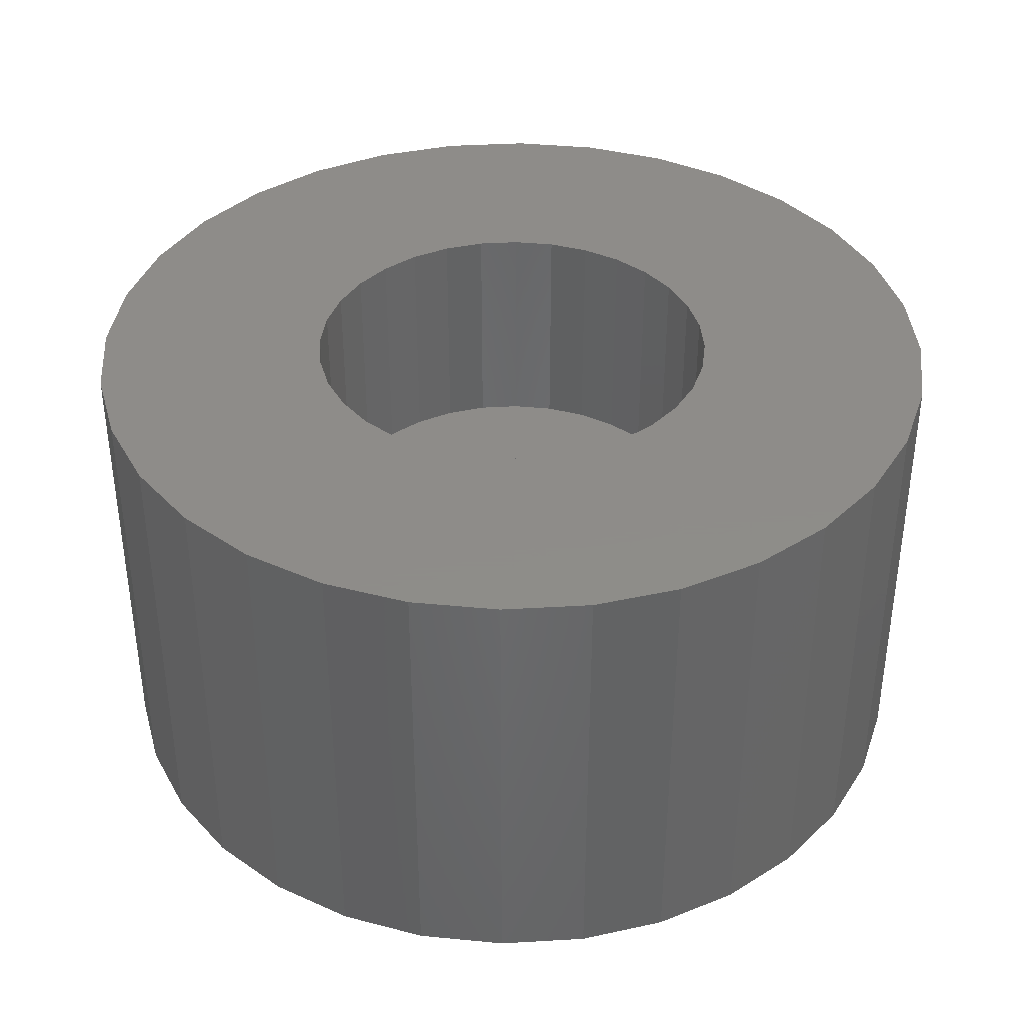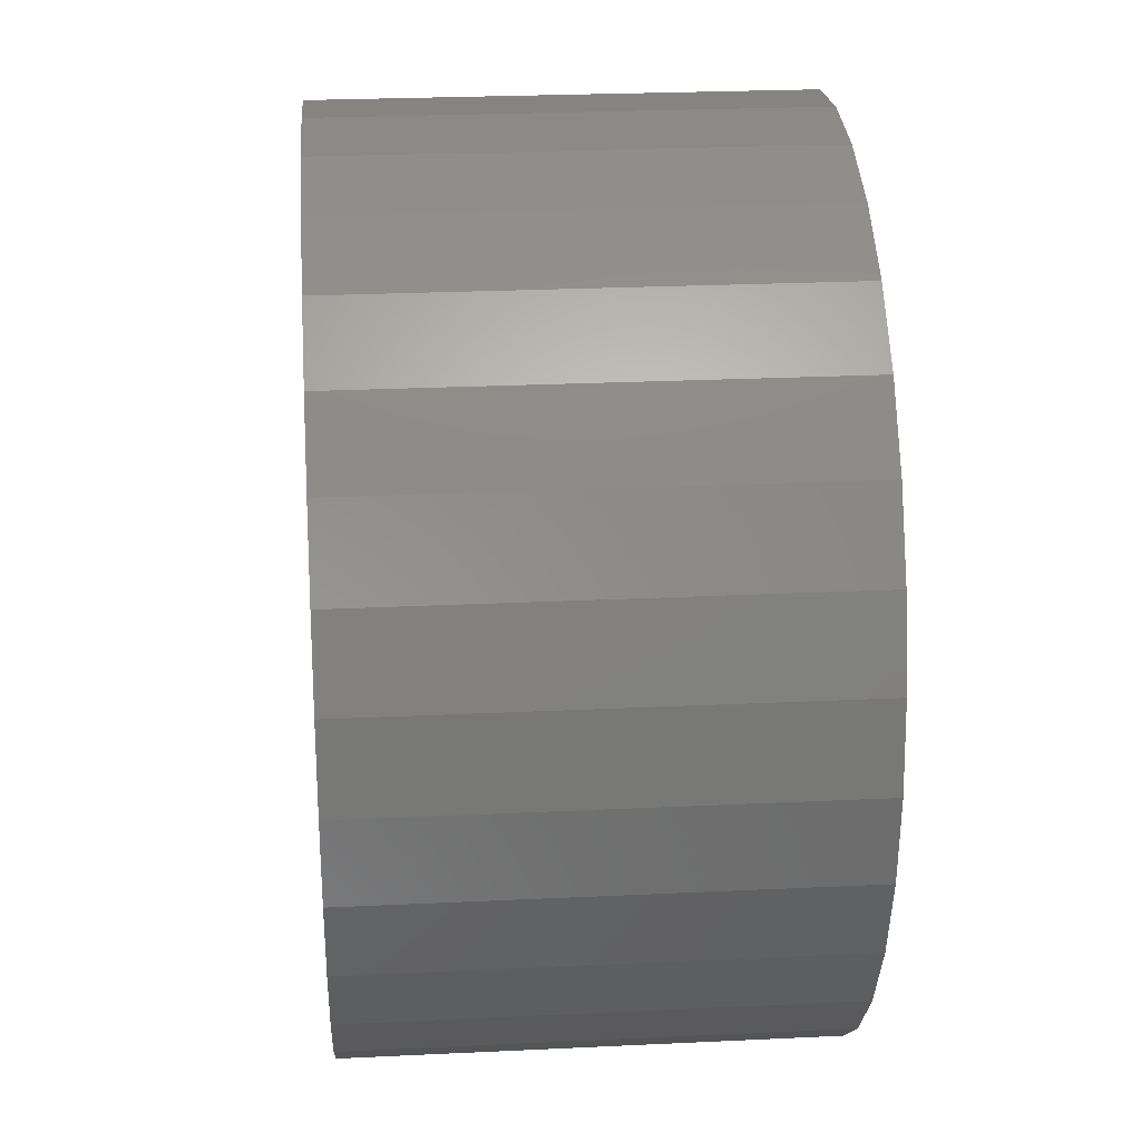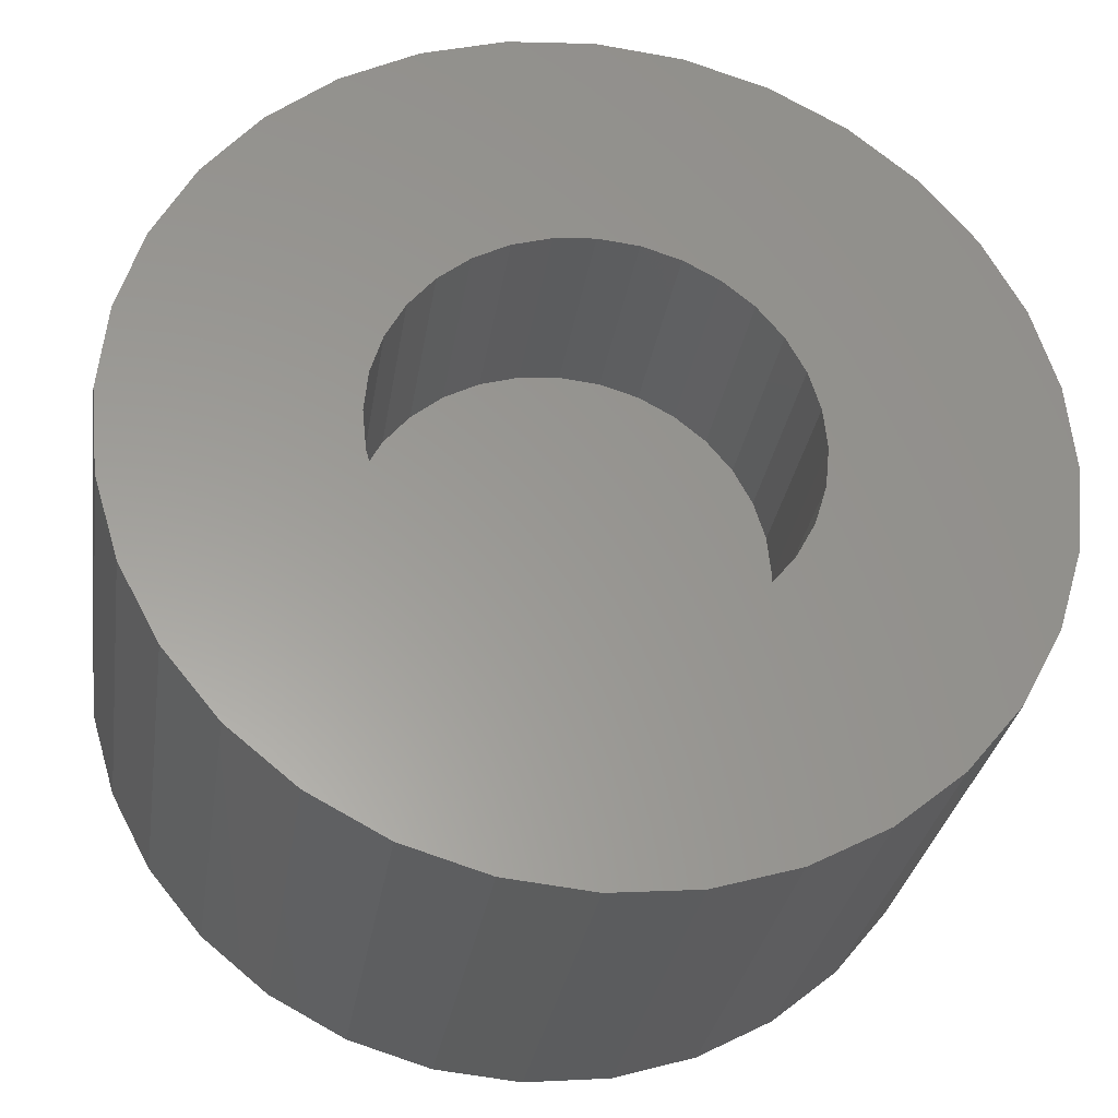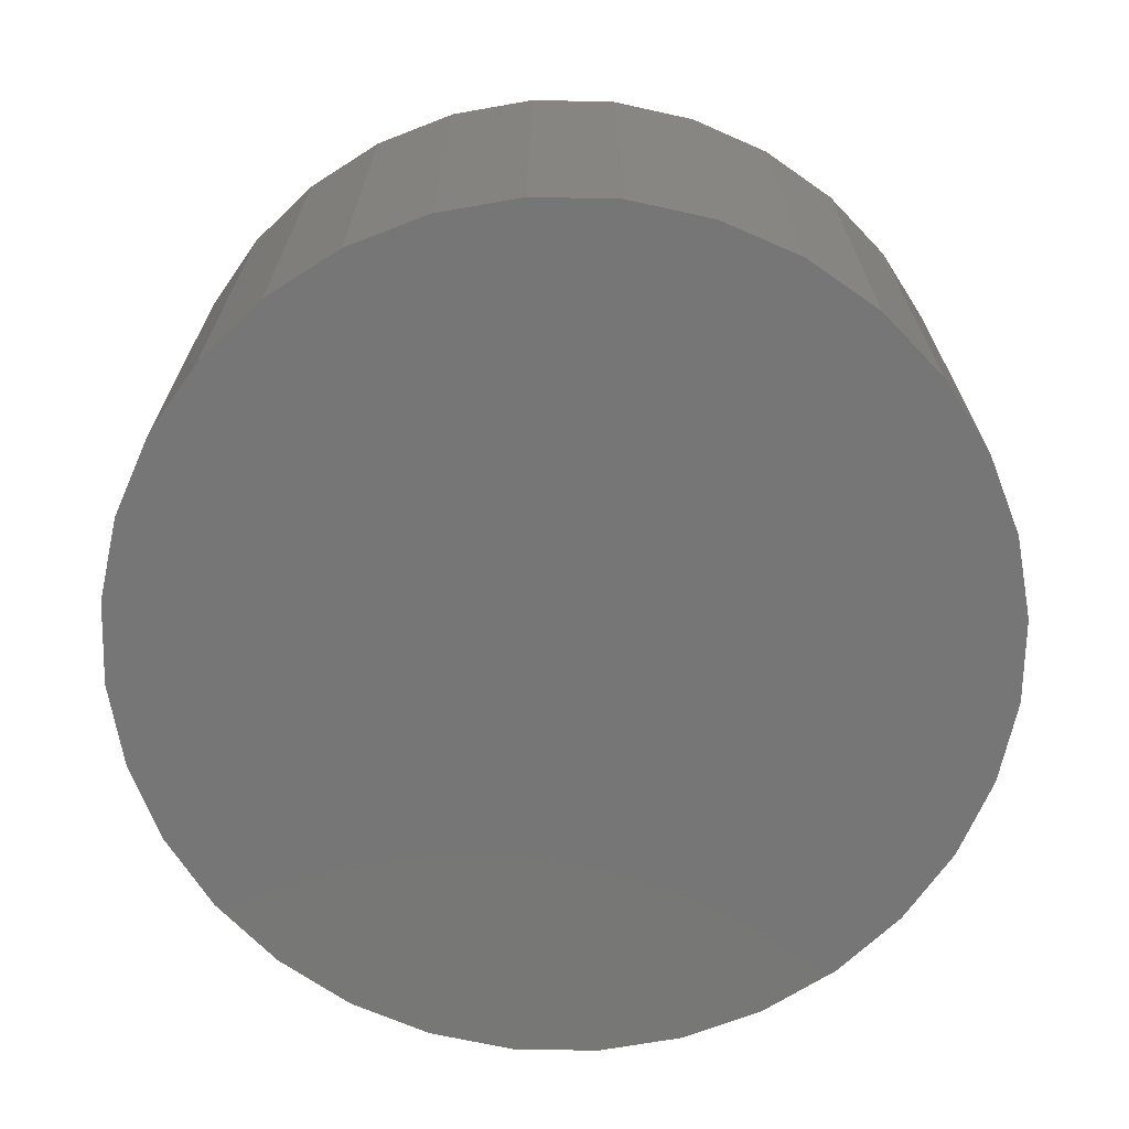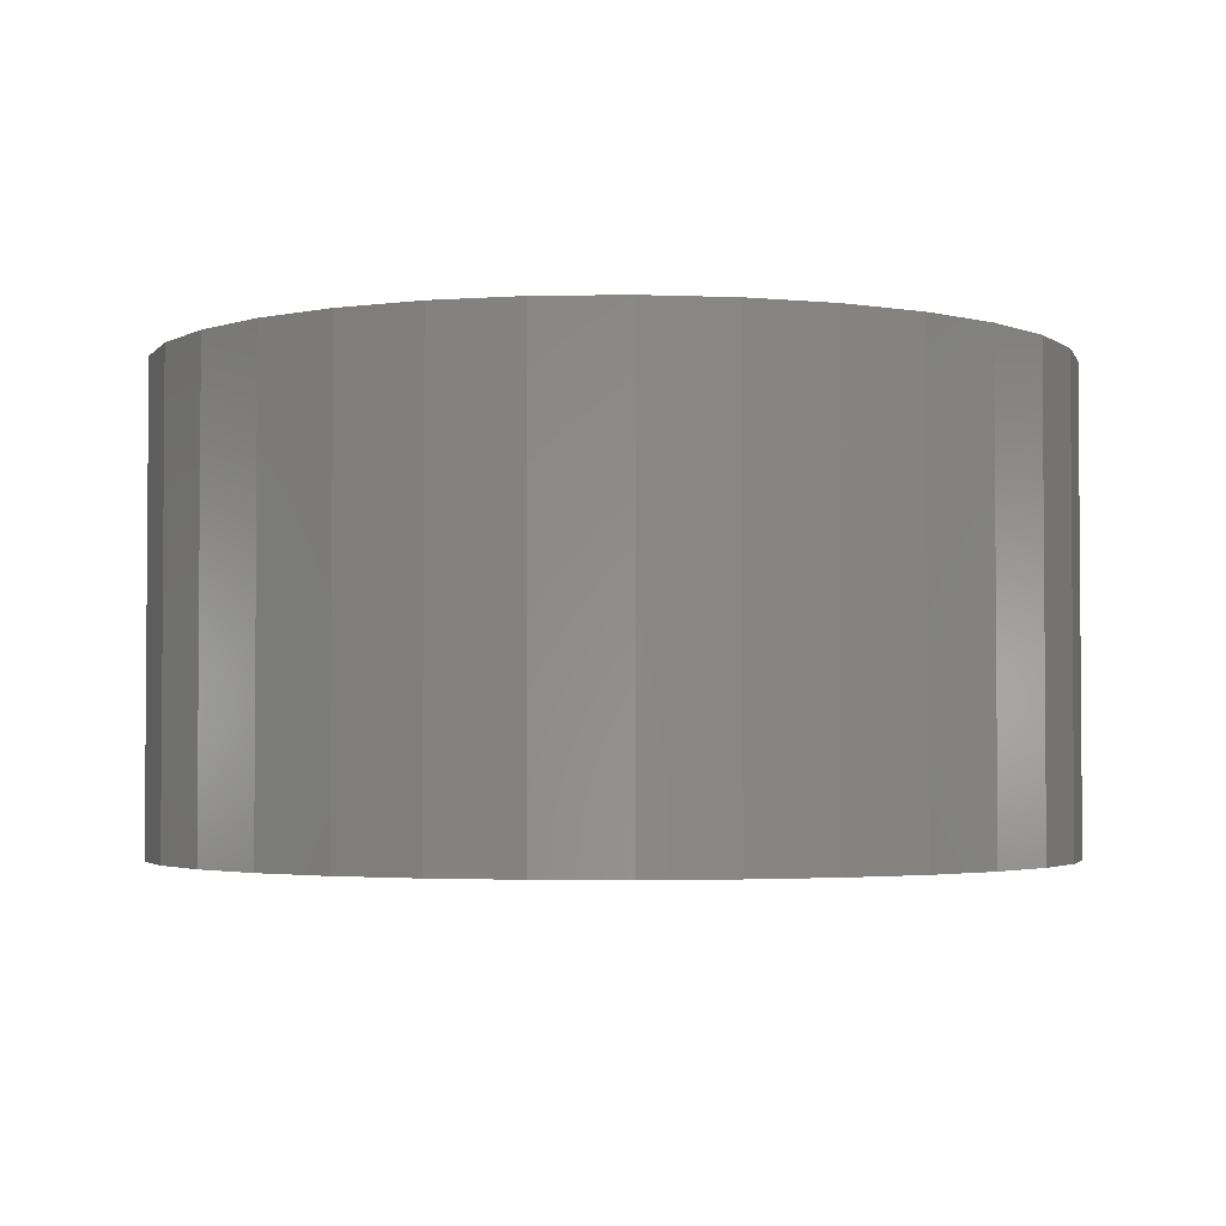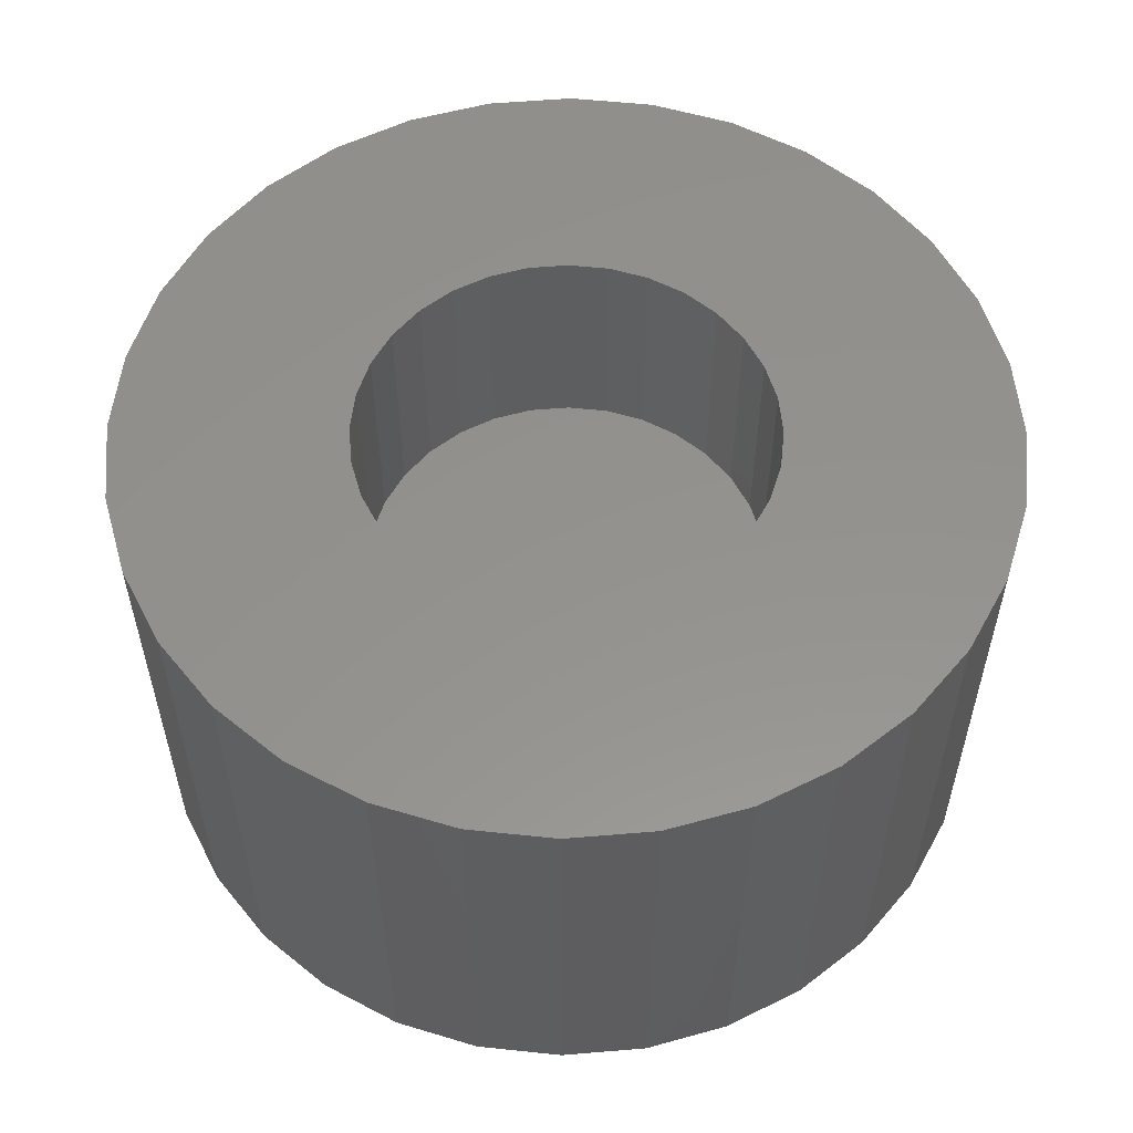
<metadata>
{"format":"stl","ext":"stl","renderer":"f3d","projection":"perspective","resolution":1024,"background":"white","views":[{"elev":38.3,"azim":46.4,"up":"+Y"},{"elev":25.5,"azim":-94.4,"up":"+Z"},{"elev":-29.9,"azim":171.4,"up":"+Z"},{"elev":-68.9,"azim":161.9,"up":"+Y"},{"elev":-2.8,"azim":177.7,"up":"+Y"},{"elev":55.8,"azim":11.9,"up":"+Y"}]}
</metadata>
<code>
# stl→obj: 128 verts, 252 faces
v -0.6983 7.199e-18 0.308
v -0.6928 7.91e-18 0.3097
v -0.687 8.582e-18 0.3103
v -0.6999 5.802e-18 0.286
v -0.716 4.036e-18 0.2864
v -0.6986 6.08e-18 0.2884
v -0.7007 5.568e-18 0.2834
v -0.6999 5.208e-18 0.2753
v -0.716 3.395e-18 0.2749
v -0.7007 5.265e-18 0.2779
v -0.6986 5.217e-18 0.2729
v -0.7144 3.273e-18 0.2693
v -0.6969 5.293e-18 0.2708
v -0.6948 5.431e-18 0.2691
v -0.6733 8.613e-18 0.2834
v -0.6741 8.67e-18 0.286
v -0.658 1.048e-17 0.2864
v -0.673 8.491e-18 0.2807
v -0.6741 8.076e-18 0.2753
v -0.6733 8.31e-18 0.2779
v -0.658 9.842e-18 0.2749
v -0.6754 7.798e-18 0.2729
v -0.6597 9.347e-18 0.2693
v -0.6771 7.488e-18 0.2708
v -0.6792 7.156e-18 0.2691
v -0.6817 6.816e-18 0.2678
v -0.6624 8.759e-18 0.2642
v -0.6843 6.481e-18 0.267
v -0.6812 5.968e-18 0.2516
v -0.687 5.295e-18 0.2511
v -0.6757 6.678e-18 0.2533
v -0.6574 1.023e-17 0.2807
v -0.7166 3.652e-18 0.2807
v -0.701 5.387e-18 0.2807
v -0.7116 5.119e-18 0.2971
v -0.687 7.715e-18 0.2947
v -0.6897 7.397e-18 0.2944
v -0.6924 7.062e-18 0.2936
v -0.7144 4.531e-18 0.292
v -0.7079 5.777e-18 0.3016
v -0.7035 6.479e-18 0.3053
v -0.6812 9.192e-18 0.3097
v -0.6757 9.715e-18 0.308
v -0.6706 1.013e-17 0.3053
v -0.6661 1.043e-17 0.3016
v -0.6624 1.058e-17 0.2971
v -0.6948 6.722e-18 0.2923
v -0.6969 6.39e-18 0.2906
v -0.687 6.163e-18 0.2667
v -0.6661 8.101e-18 0.2597
v -0.6706 7.399e-18 0.2561
v -0.6928 4.686e-18 0.2516
v -0.6983 4.163e-18 0.2533
v -0.7035 3.746e-18 0.2561
v -0.7079 3.453e-18 0.2597
v -0.7116 3.293e-18 0.2642
v -0.6924 5.628e-18 0.2678
v -0.6897 5.875e-18 0.267
v -0.6597 1.06e-17 0.292
v -0.6792 8.446e-18 0.2923
v -0.6817 8.25e-18 0.2936
v -0.6843 8.003e-18 0.2944
v -0.6754 8.661e-18 0.2884
v -0.6771 8.585e-18 0.2906
v -0.6843 -0.01562 0.267
v -0.6817 -0.01562 0.2678
v -0.6792 -0.01562 0.2691
v -0.6771 -0.01562 0.2708
v -0.6754 -0.01562 0.2729
v -0.6741 -0.01562 0.2753
v -0.6733 -0.01562 0.2779
v -0.673 -0.01562 0.2807
v -0.687 -0.01562 0.2667
v -0.6897 -0.01562 0.267
v -0.6924 -0.01562 0.2678
v -0.6948 -0.01562 0.2691
v -0.6969 -0.01562 0.2708
v -0.6986 -0.01562 0.2729
v -0.6999 -0.01562 0.2753
v -0.7007 -0.01562 0.2779
v -0.701 -0.01562 0.2807
v -0.6897 -0.01562 0.2944
v -0.6924 -0.01562 0.2936
v -0.6948 -0.01562 0.2923
v -0.6969 -0.01562 0.2906
v -0.6986 -0.01562 0.2884
v -0.6999 -0.01562 0.286
v -0.7007 -0.01562 0.2834
v -0.687 -0.01562 0.2947
v -0.6843 -0.01562 0.2944
v -0.6817 -0.01562 0.2936
v -0.6792 -0.01562 0.2923
v -0.6771 -0.01562 0.2906
v -0.6754 -0.01562 0.2884
v -0.6741 -0.01562 0.286
v -0.6733 -0.01562 0.2834
v -0.687 -0.03125 0.3103
v -0.6928 -0.03125 0.3097
v -0.6983 -0.03125 0.308
v -0.6812 -0.03125 0.3097
v -0.6757 -0.03125 0.308
v -0.7035 -0.03125 0.3053
v -0.6706 -0.03125 0.3053
v -0.7079 -0.03125 0.3016
v -0.6661 -0.03125 0.3016
v -0.7116 -0.03125 0.2971
v -0.6624 -0.03125 0.2971
v -0.7144 -0.03125 0.292
v -0.6597 -0.03125 0.292
v -0.716 -0.03125 0.2864
v -0.658 -0.03125 0.2864
v -0.658 -0.03125 0.2749
v -0.7144 -0.03125 0.2693
v -0.6597 -0.03125 0.2693
v -0.7116 -0.03125 0.2642
v -0.6624 -0.03125 0.2642
v -0.7079 -0.03125 0.2597
v -0.6661 -0.03125 0.2597
v -0.7035 -0.03125 0.2561
v -0.6706 -0.03125 0.2561
v -0.6983 -0.03125 0.2533
v -0.6757 -0.03125 0.2533
v -0.6928 -0.03125 0.2516
v -0.687 -0.03125 0.2511
v -0.6812 -0.03125 0.2516
v -0.6574 -0.03125 0.2807
v -0.7166 -0.03125 0.2807
v -0.716 -0.03125 0.2749
f 1 2 3
f 4 5 6
f 5 4 7
f 8 9 10
f 9 8 11
f 11 12 9
f 12 11 13
f 14 12 13
f 15 16 17
f 15 17 18
f 19 20 21
f 22 19 21
f 23 22 21
f 24 22 23
f 25 24 23
f 26 25 23
f 27 26 23
f 28 26 27
f 29 30 31
f 32 21 20
f 32 20 18
f 32 18 17
f 33 5 7
f 33 7 34
f 33 34 10
f 33 10 9
f 35 36 37
f 35 37 38
f 35 38 39
f 36 35 40
f 36 40 41
f 36 41 1
f 36 1 3
f 36 3 42
f 36 42 43
f 36 43 44
f 36 44 45
f 36 45 46
f 39 38 47
f 39 47 48
f 39 48 6
f 39 6 5
f 49 28 27
f 49 27 50
f 49 50 51
f 49 51 31
f 49 31 30
f 49 30 52
f 49 52 53
f 49 53 54
f 49 54 55
f 49 55 56
f 56 12 14
f 56 14 57
f 56 57 58
f 56 58 49
f 46 59 60
f 46 60 61
f 46 61 62
f 46 62 36
f 59 17 16
f 59 16 63
f 59 63 64
f 59 64 60
f 49 65 28
f 28 65 66
f 28 66 26
f 26 66 67
f 26 67 25
f 25 67 68
f 25 68 24
f 24 68 69
f 24 69 22
f 22 69 70
f 22 70 19
f 19 70 71
f 19 71 20
f 20 71 72
f 20 72 18
f 65 49 73
f 73 49 58
f 73 58 74
f 74 58 57
f 74 57 75
f 75 57 14
f 75 14 76
f 76 14 13
f 76 13 77
f 77 13 11
f 77 11 78
f 78 11 8
f 78 8 79
f 79 8 10
f 79 10 80
f 80 10 34
f 80 34 81
f 36 82 37
f 37 82 83
f 37 83 38
f 38 83 84
f 38 84 47
f 47 84 85
f 47 85 48
f 48 85 86
f 48 86 6
f 6 86 87
f 6 87 4
f 4 87 88
f 4 88 7
f 7 88 81
f 7 81 34
f 82 36 89
f 89 36 62
f 89 62 90
f 90 62 61
f 90 61 91
f 91 61 60
f 91 60 92
f 92 60 64
f 92 64 93
f 93 64 63
f 93 63 94
f 94 63 16
f 94 16 95
f 95 16 15
f 95 15 96
f 96 15 18
f 96 18 72
f 86 85 93
f 94 86 93
f 87 86 94
f 95 87 94
f 69 78 70
f 77 78 69
f 68 77 69
f 76 77 68
f 67 76 68
f 67 75 76
f 74 75 67
f 66 74 67
f 66 73 74
f 65 73 66
f 92 93 85
f 92 85 84
f 92 84 83
f 92 83 82
f 92 82 89
f 92 89 90
f 92 90 91
f 78 79 70
f 70 79 80
f 70 80 71
f 71 80 81
f 71 81 72
f 72 81 88
f 72 88 96
f 96 88 87
f 96 87 95
f 97 98 99
f 100 97 99
f 100 99 101
f 101 99 102
f 101 102 103
f 103 102 104
f 103 104 105
f 105 104 106
f 105 106 107
f 107 106 108
f 107 108 109
f 109 108 110
f 109 110 111
f 112 113 114
f 114 113 115
f 114 115 116
f 116 115 117
f 116 117 118
f 118 117 119
f 118 119 120
f 120 119 121
f 120 121 122
f 122 121 123
f 122 123 124
f 122 124 125
f 111 110 126
f 126 110 127
f 126 127 112
f 112 127 128
f 112 128 113
f 32 126 21
f 21 126 112
f 21 112 23
f 23 112 114
f 23 114 27
f 27 114 116
f 27 116 50
f 50 116 118
f 50 118 51
f 51 118 120
f 51 120 31
f 31 120 122
f 31 122 29
f 29 122 125
f 29 125 30
f 30 125 124
f 30 124 52
f 52 124 123
f 52 123 53
f 53 123 121
f 53 121 54
f 54 121 119
f 54 119 55
f 55 119 117
f 55 117 56
f 56 117 115
f 56 115 12
f 12 115 113
f 12 113 9
f 9 113 128
f 9 128 33
f 33 128 127
f 33 127 5
f 5 127 110
f 5 110 39
f 39 110 108
f 39 108 35
f 35 108 106
f 35 106 40
f 40 106 104
f 40 104 41
f 41 104 102
f 41 102 1
f 1 102 99
f 1 99 2
f 2 99 98
f 2 98 3
f 3 98 97
f 3 97 42
f 42 97 100
f 42 100 43
f 43 100 101
f 43 101 44
f 44 101 103
f 44 103 45
f 45 103 105
f 45 105 46
f 46 105 107
f 46 107 59
f 59 107 109
f 59 109 17
f 17 109 111
f 17 111 32
f 32 111 126

</code>
